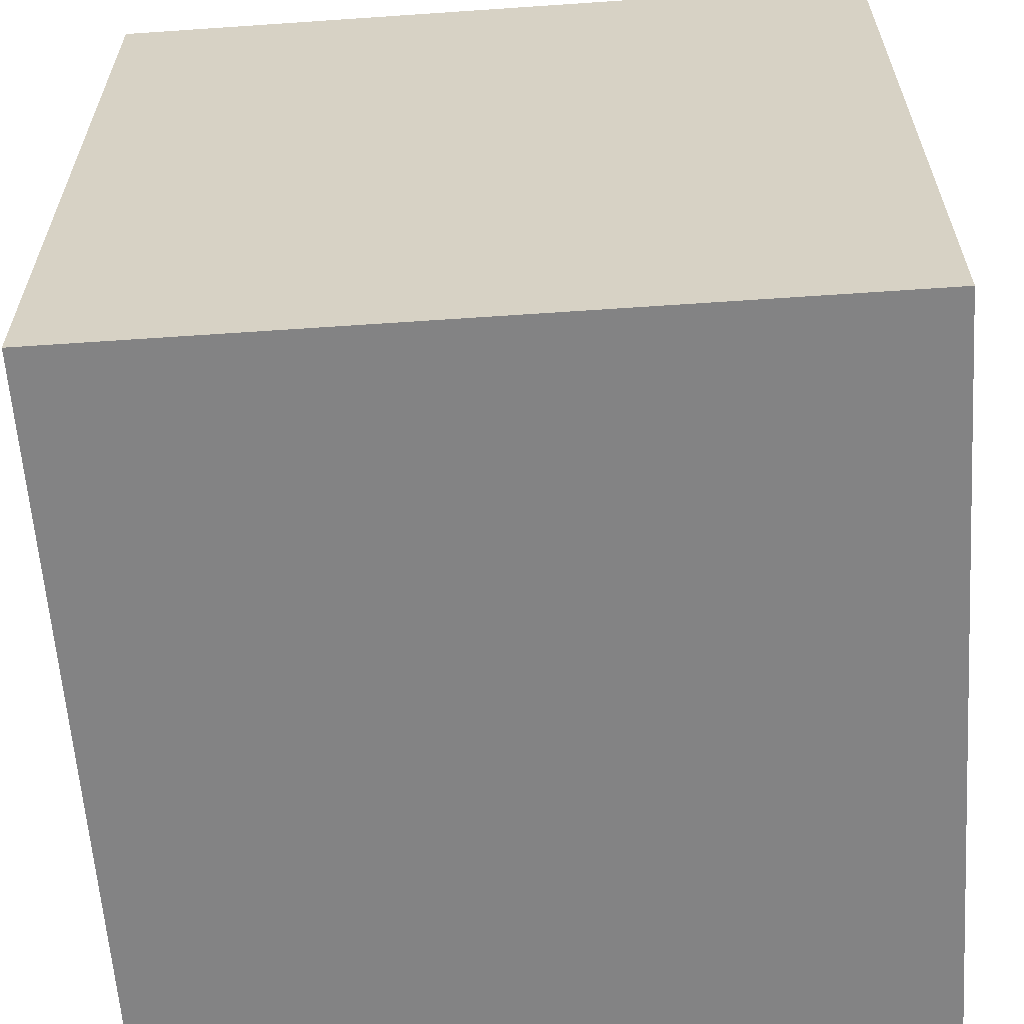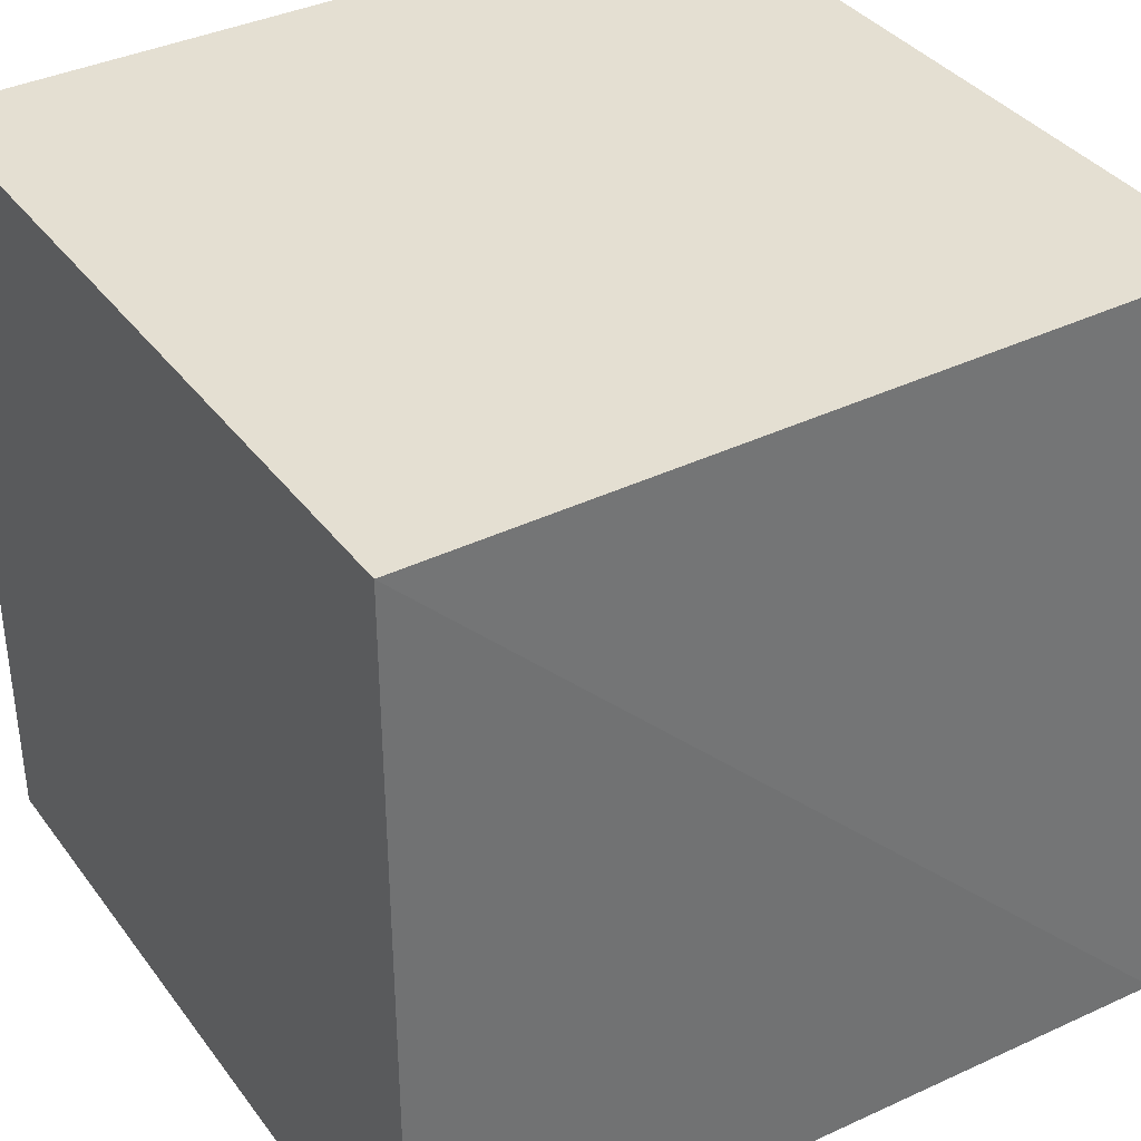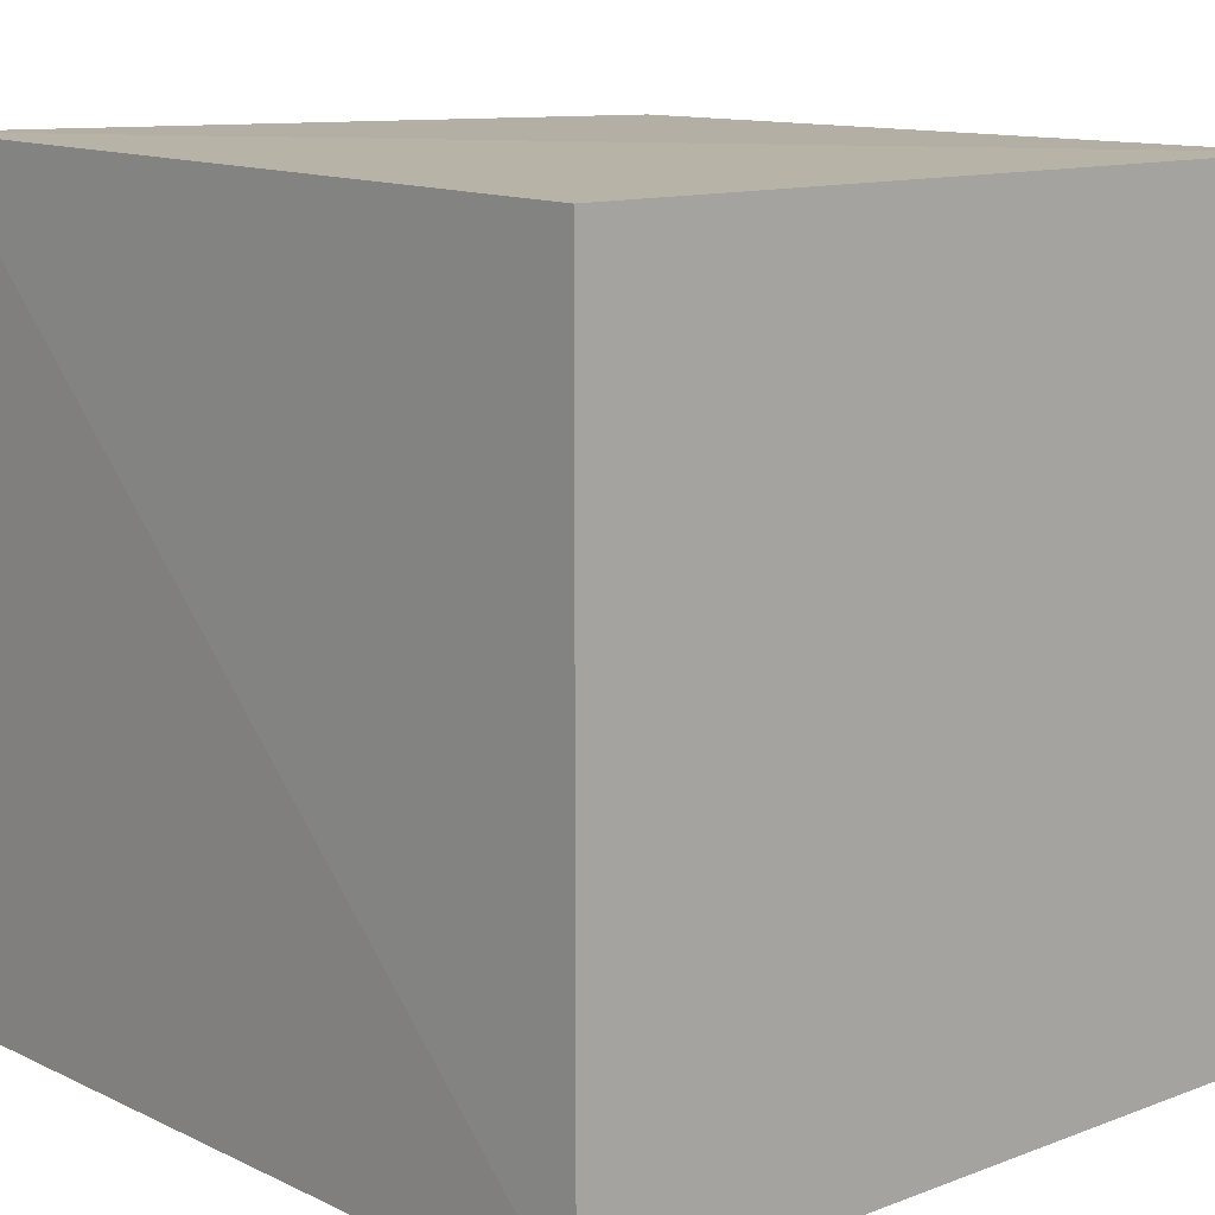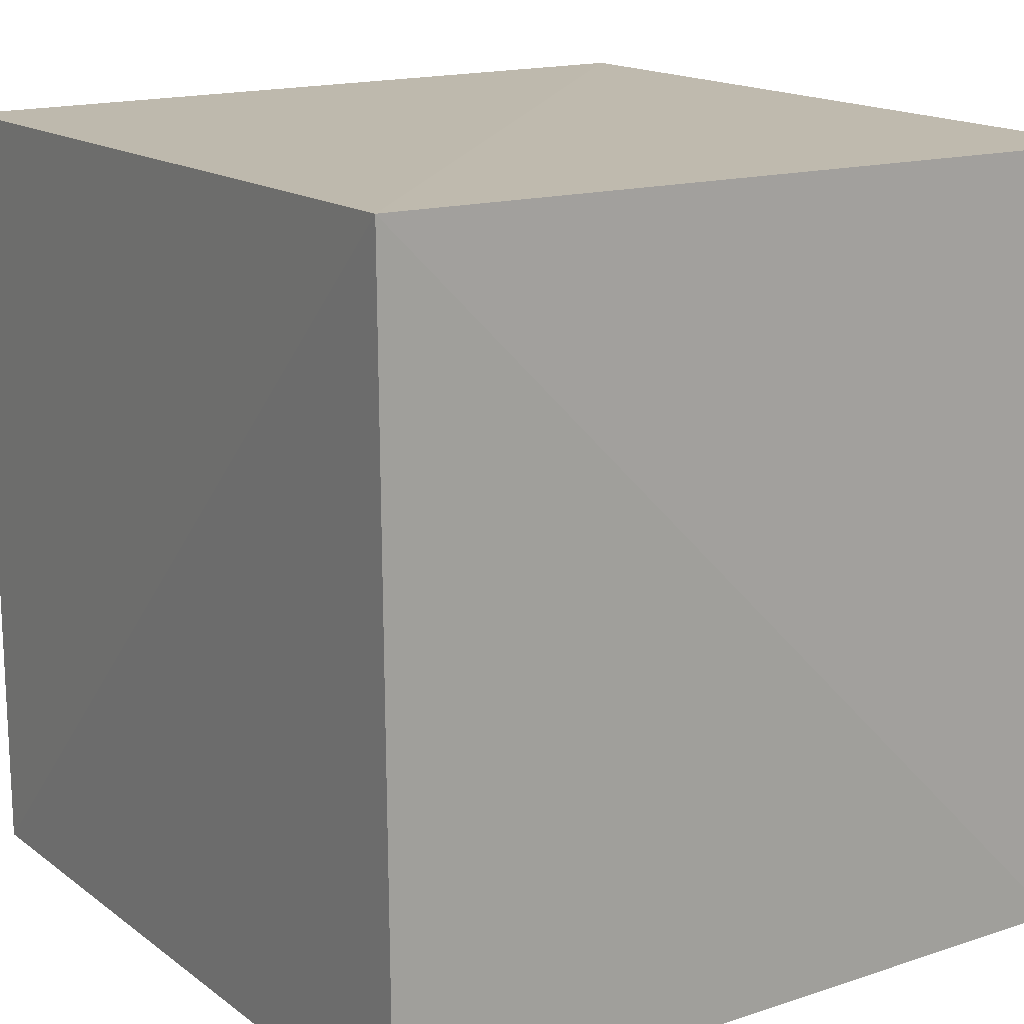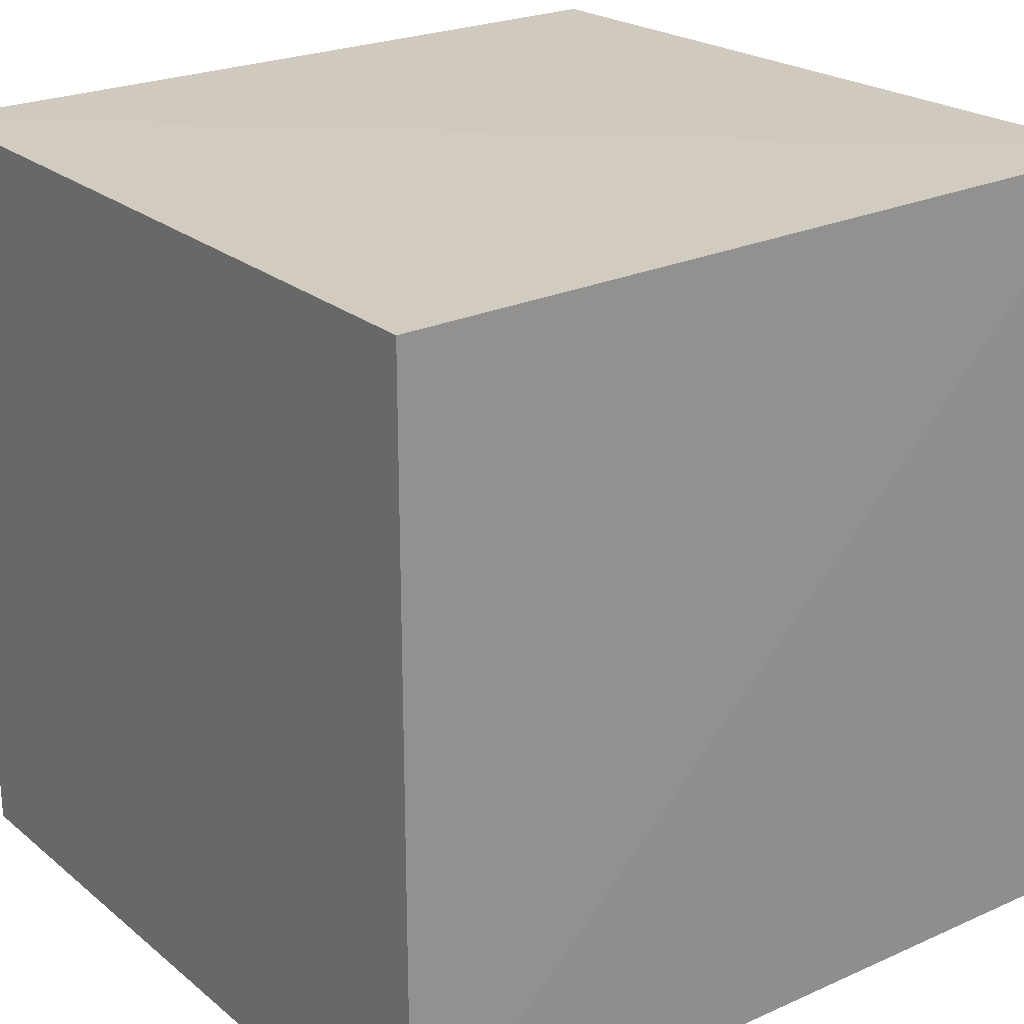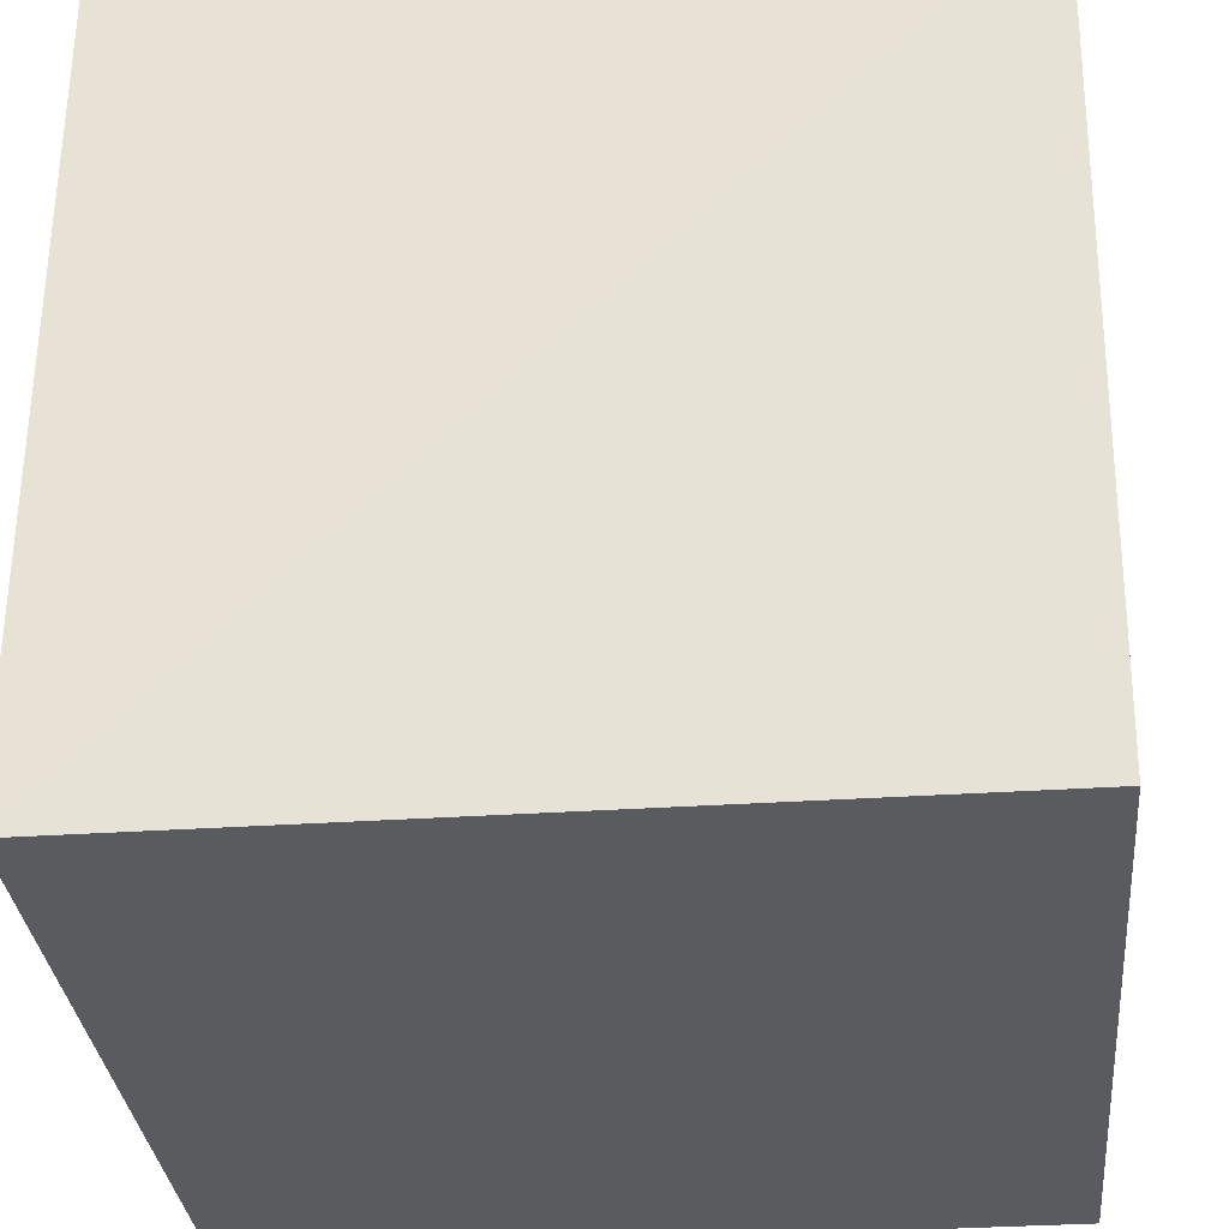
<metadata>
{"format":"obj","ext":"obj","renderer":"f3d","projection":"perspective","resolution":1024,"background":"white","views":[{"elev":-61.2,"azim":94.0,"up":"+Z"},{"elev":37.0,"azim":-122.1,"up":"+Y"},{"elev":11.9,"azim":48.2,"up":"+Z"},{"elev":16.2,"azim":-34.3,"up":"+Z"},{"elev":23.6,"azim":-126.8,"up":"+Z"},{"elev":-32.2,"azim":-84.6,"up":"+Z"}]}
</metadata>
<code>
v 0.1111 0.1111 -1
v 1 1 -0.1111
v 1 1 -1
v 1 0.1111 -0.1111
v 0.1111 1 -0.1111
v 0.0966 0.0966 -0.0966
v 1 0.1111 -1
v 0.1111 1 -1
f 1 6 8
f 3 2 4
f 2 3 5
f 2 5 6
f 4 2 6
f 6 1 7
f 1 3 7
f 3 4 7
f 4 6 7
f 3 1 8
f 5 3 8
f 6 5 8

</code>
